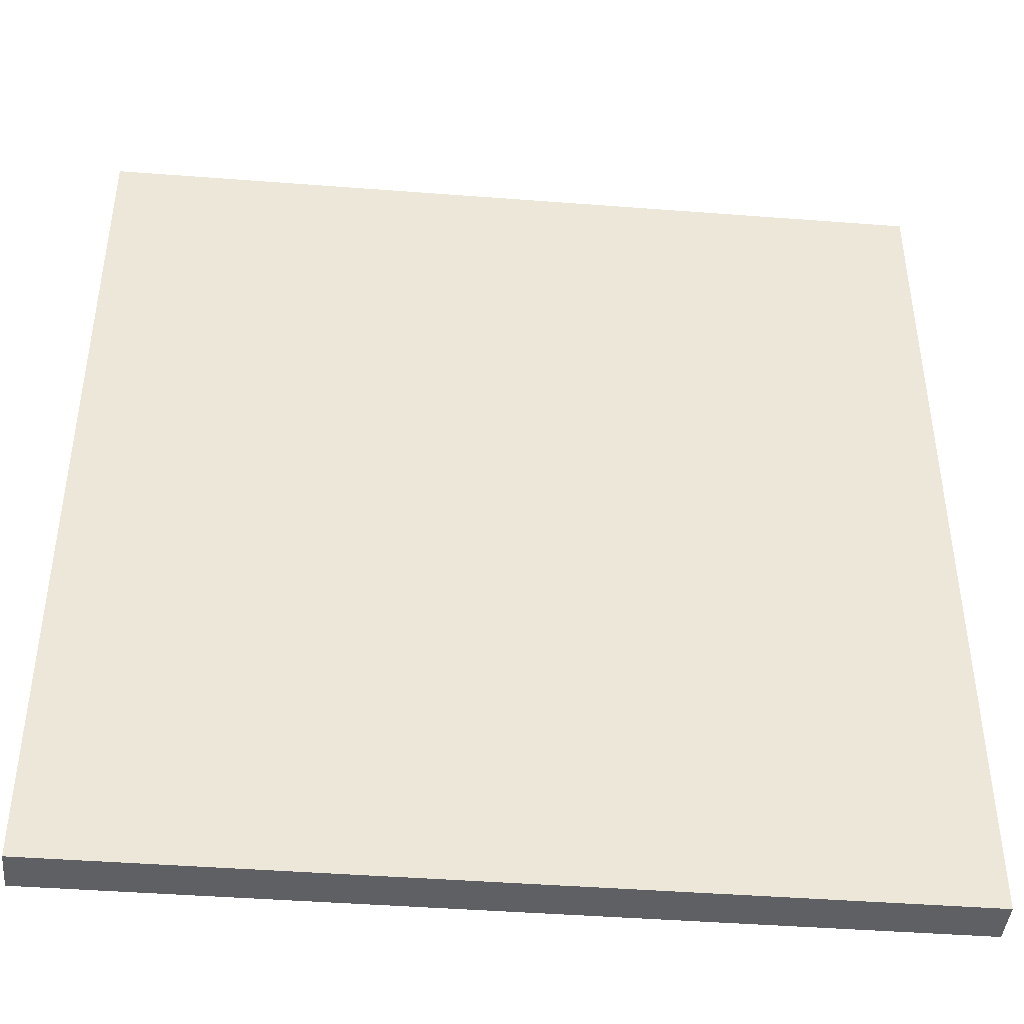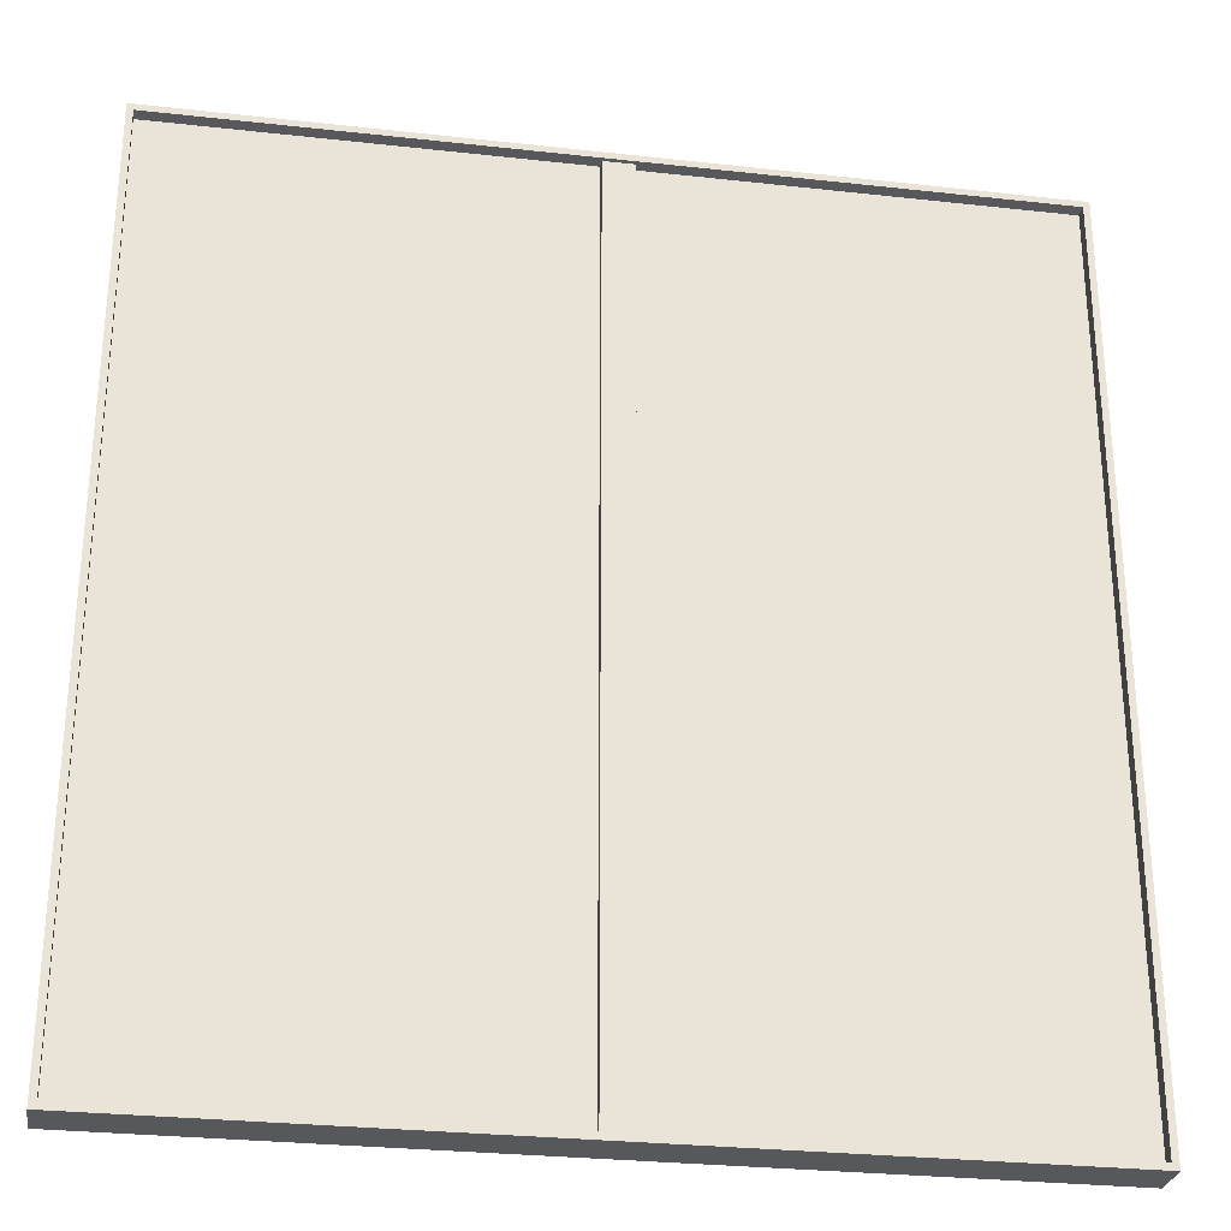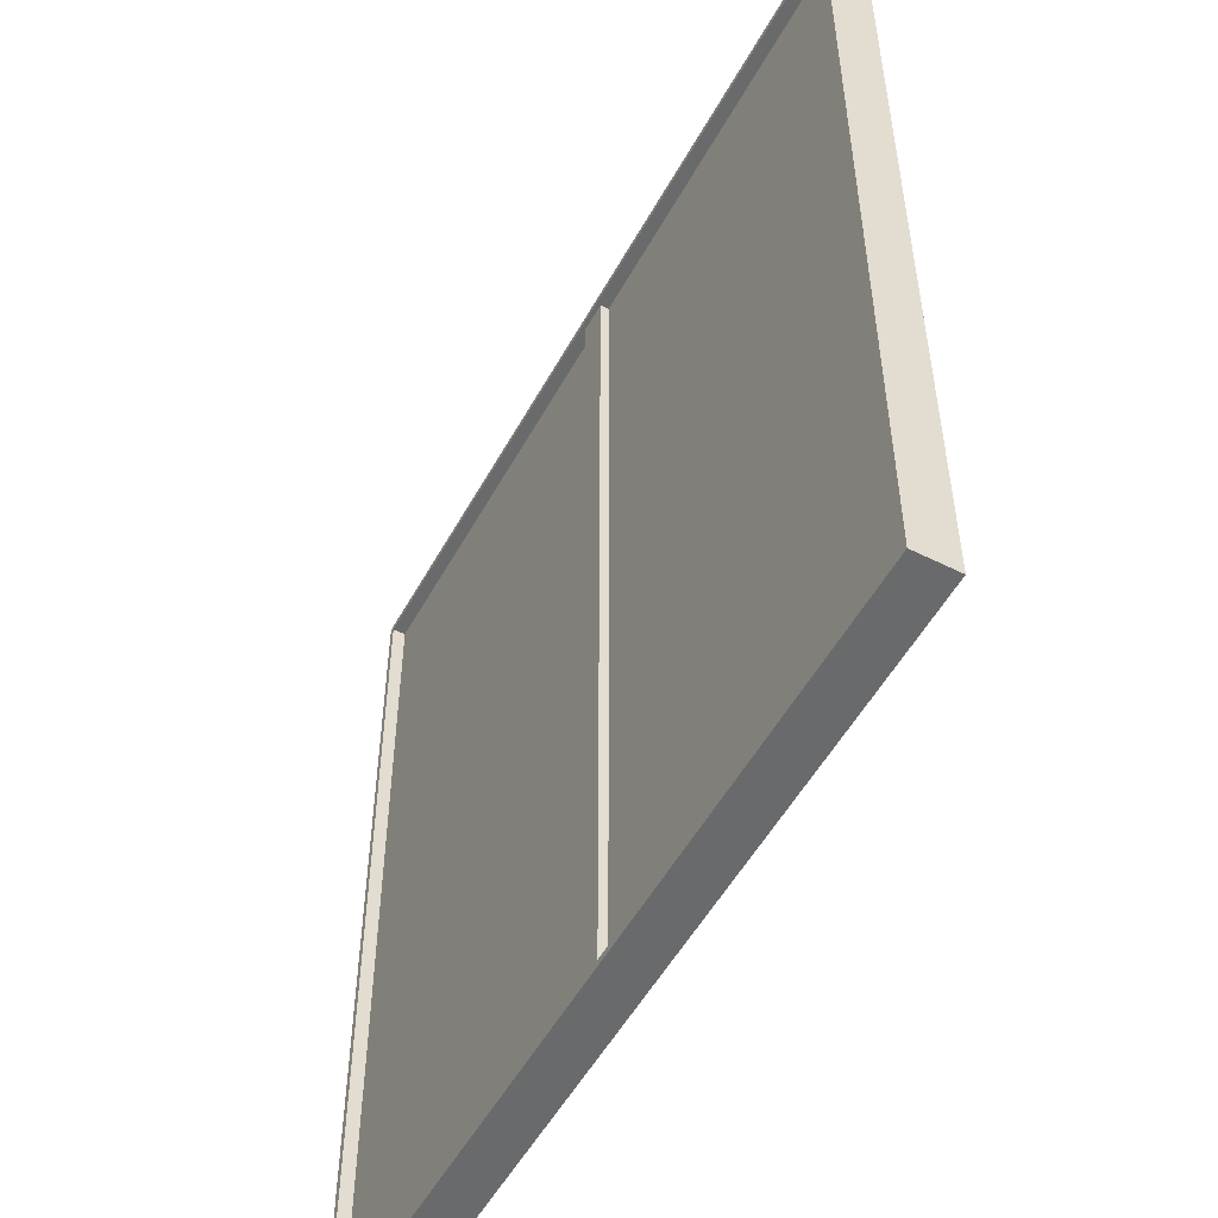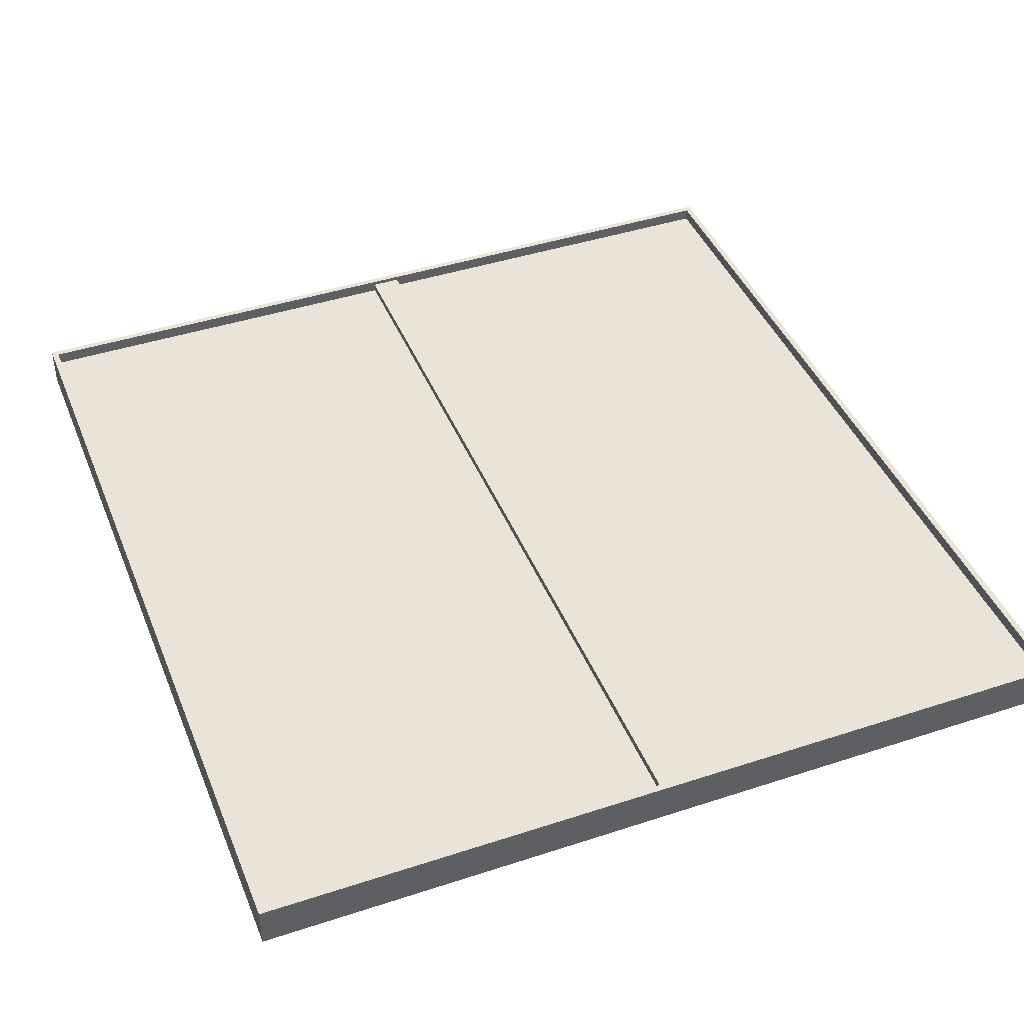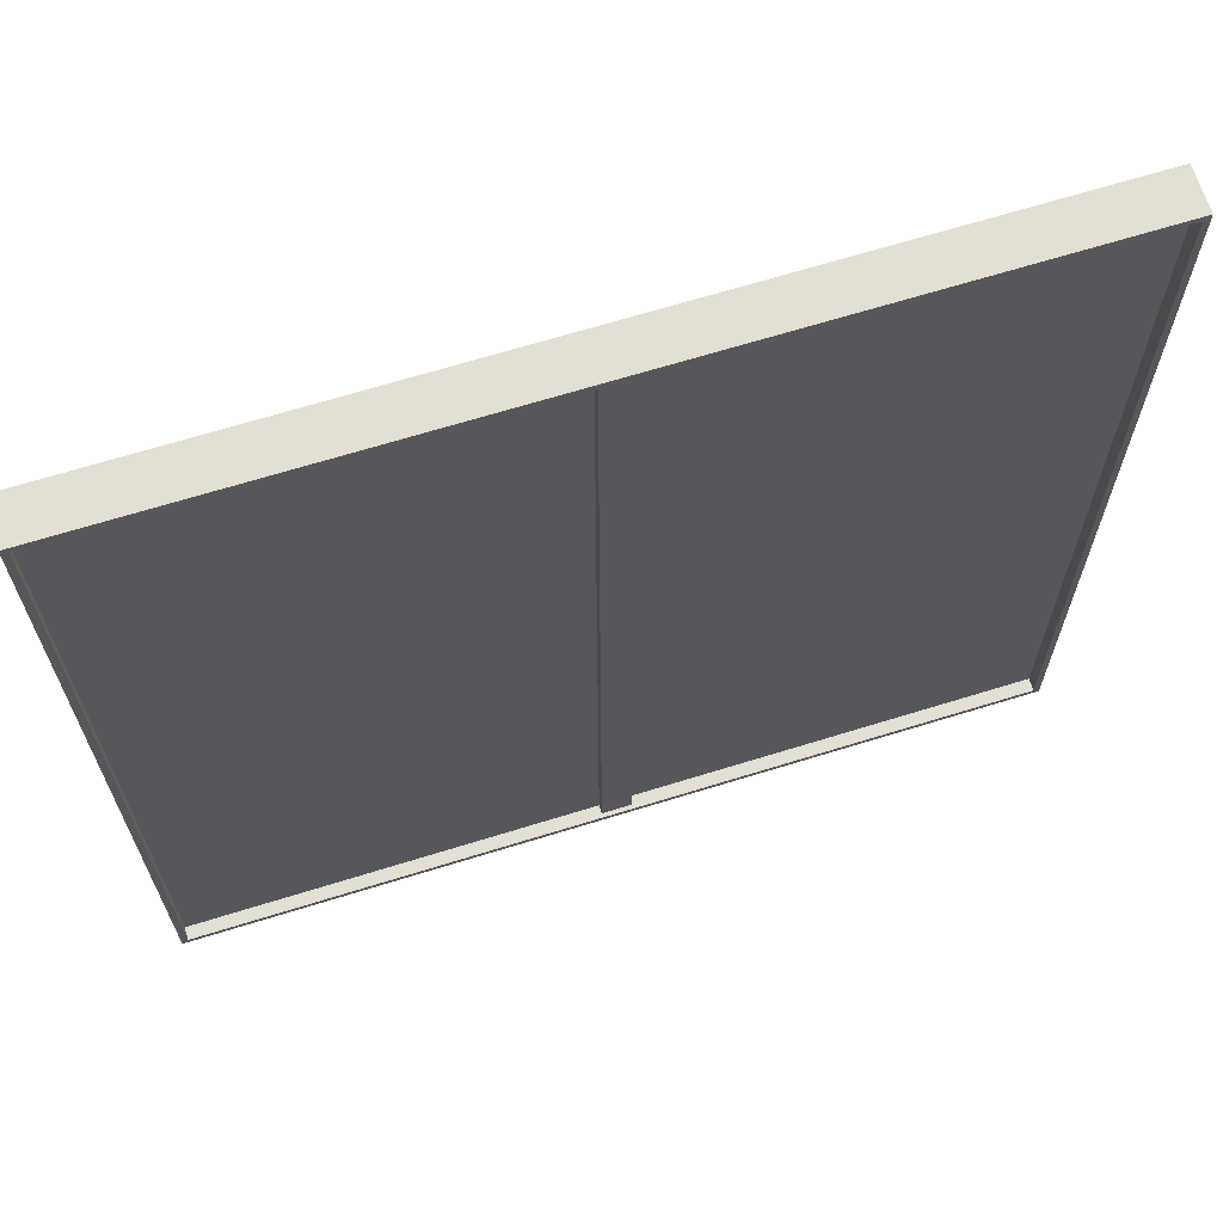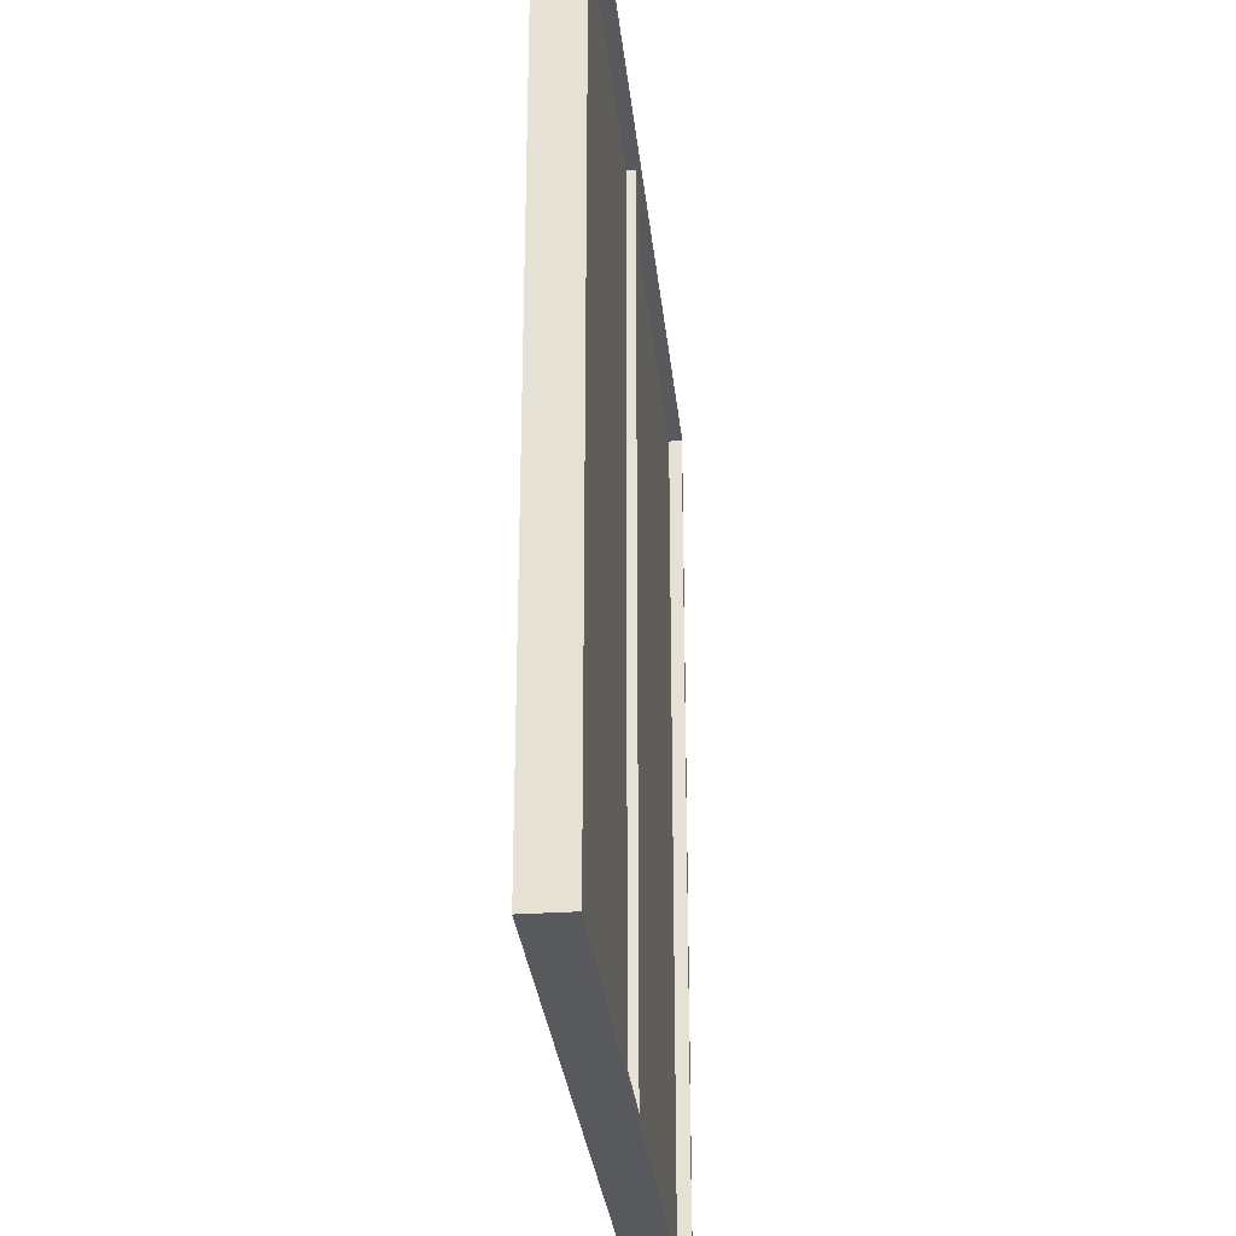
<metadata>
{"format":"obj","ext":"obj","renderer":"f3d","projection":"perspective","resolution":1024,"background":"white","views":[{"elev":-43.2,"azim":-5.2,"up":"+Z"},{"elev":-28.5,"azim":170.5,"up":"+Z"},{"elev":-52.9,"azim":-118.3,"up":"+Z"},{"elev":42.8,"azim":158.7,"up":"+Y"},{"elev":67.0,"azim":162.7,"up":"+Z"},{"elev":-29.7,"azim":95.8,"up":"+Z"}]}
</metadata>
<code>
v 0.889 2.286 -26.29
v 0.889 2.286 26.29
v 0.889 1.778 26.29
v 0.889 1.778 -26.29
v 25.02 1.778 26.29
v 25.02 1.778 -26.29
v 0.889 1.778 -26.29
v 0.889 1.778 26.29
v -0.889 2.286 26.29
v -0.889 2.286 -26.29
v -0.889 1.778 -26.29
v -0.889 1.778 26.29
v -0.889 1.778 -26.29
v -25.02 1.778 -26.29
v -25.02 1.778 26.29
v -0.889 1.778 26.29
v 0.889 2.286 26.29
v 0.889 2.286 -26.29
v -0.889 2.286 -26.29
v -0.889 2.286 26.29
v 25.02 2.54 26.29
v 25.02 2.54 -26.29
v 25.02 1.778 -26.29
v 25.02 1.778 26.29
v 25.02 2.54 -26.29
v -25.02 2.54 -26.29
v -25.02 1.778 -26.29
v -0.889 1.778 -26.29
v -0.889 2.286 -26.29
v 0.889 2.286 -26.29
v 0.889 1.778 -26.29
v 25.02 1.778 -26.29
v -25.02 2.54 -26.29
v -25.02 2.54 26.29
v -25.02 1.778 26.29
v -25.02 1.778 -26.29
v -25.02 2.54 26.29
v 25.02 2.54 26.29
v 25.02 1.778 26.29
v 0.889 1.778 26.29
v 0.889 2.286 26.29
v -0.889 2.286 26.29
v -0.889 1.778 26.29
v -25.02 1.778 26.29
v -25.4 0 -26.67
v -25.4 0 26.67
v -25.4 2.54 26.67
v -25.4 2.54 -26.67
v 25.4 0 -26.67
v -25.4 0 -26.67
v -25.4 2.54 -26.67
v 25.4 2.54 -26.67
v 25.4 0 26.67
v 25.4 0 -26.67
v 25.4 2.54 -26.67
v 25.4 2.54 26.67
v -25.4 0 26.67
v 25.4 0 26.67
v 25.4 2.54 26.67
v -25.4 2.54 26.67
v 25.02 2.54 -26.29
v 25.02 2.54 26.29
v -25.02 2.54 26.29
v -25.02 2.54 -26.29
v -25.4 2.54 26.67
v 25.4 2.54 26.67
v 25.4 2.54 -26.67
v -25.4 2.54 -26.67
v 25.4 0 26.67
v -25.4 0 26.67
v -25.4 0 -26.67
v 25.4 0 -26.67
g fb7a774c-e344-11ea-9f9c-54bf646e7e1f
f 1 2 4
f 4 2 3
g fb7b61dc-e344-11ea-9def-54bf646e7e1f
f 5 6 8
f 8 6 7
g fb7c7328-e344-11ea-b94b-54bf646e7e1f
f 9 10 12
f 12 10 11
g fb7d5d92-e344-11ea-bd92-54bf646e7e1f
f 14 15 13
f 13 15 16
g fb154ac0-e344-11ea-a796-54bf646e7e1f
f 17 18 20
f 20 18 19
g fb128bb4-e344-11ea-b25e-54bf646e7e1f
f 21 22 24
f 24 22 23
g fb134f06-e344-11ea-b777-54bf646e7e1f
f 32 25 30
f 30 25 26
f 30 26 29
f 29 26 27
f 29 27 28
f 30 31 32
g fb13eb40-e344-11ea-a83e-54bf646e7e1f
f 33 34 36
f 36 34 35
g fb148786-e344-11ea-ba97-54bf646e7e1f
f 44 37 42
f 42 37 38
f 42 38 41
f 41 38 39
f 41 39 40
f 42 43 44
g fab59c88-e344-11ea-9426-54bf646e7e1f
f 45 46 48
f 48 46 47
g fab638d0-e344-11ea-a080-54bf646e7e1f
f 49 50 52
f 52 50 51
g fab6adf6-e344-11ea-a6a6-54bf646e7e1f
f 53 54 56
f 56 54 55
g fab7235e-e344-11ea-b64d-54bf646e7e1f
f 57 58 60
f 60 58 59
g fab7988c-e344-11ea-8bc8-54bf646e7e1f
f 62 67 61
f 61 67 68
f 61 68 64
f 64 68 65
f 64 65 63
f 63 65 62
f 62 65 66
f 62 66 67
g fab834a8-e344-11ea-834d-54bf646e7e1f
f 69 70 72
f 72 70 71

</code>
